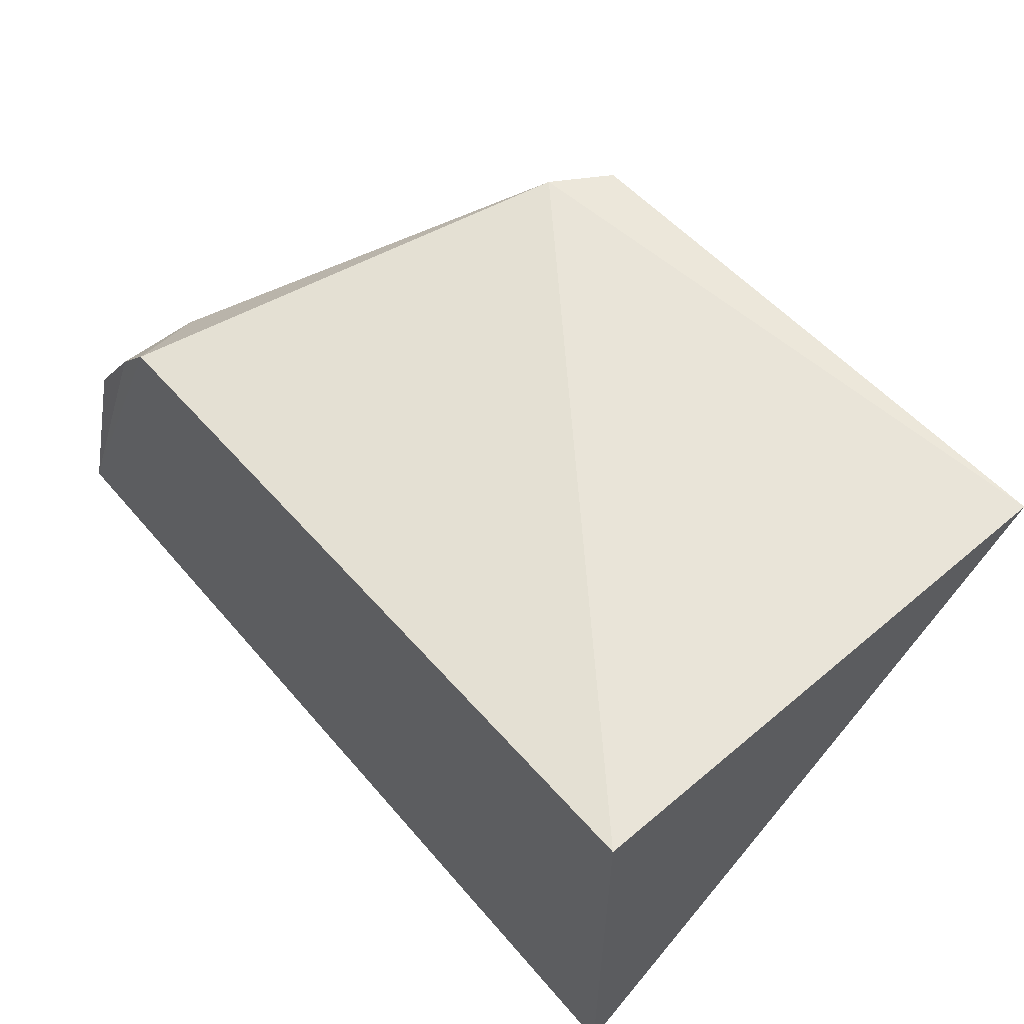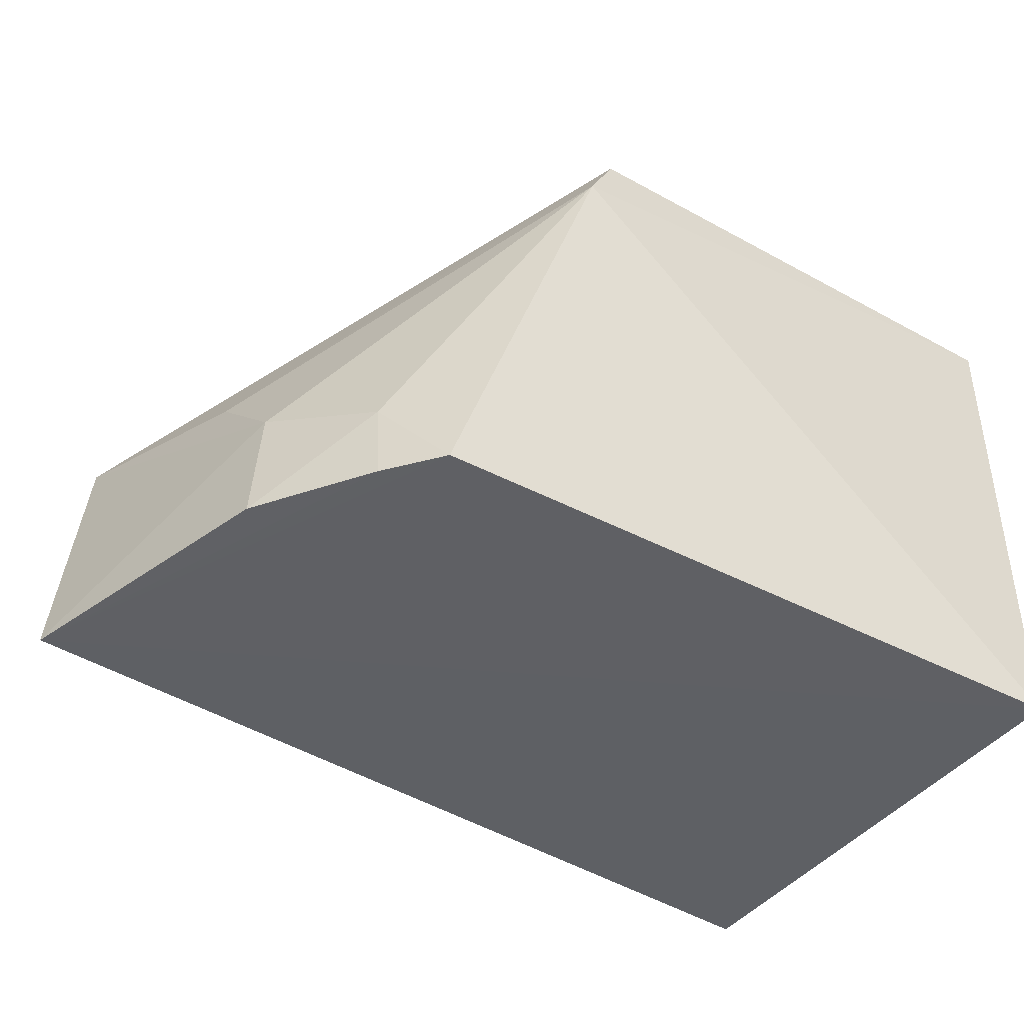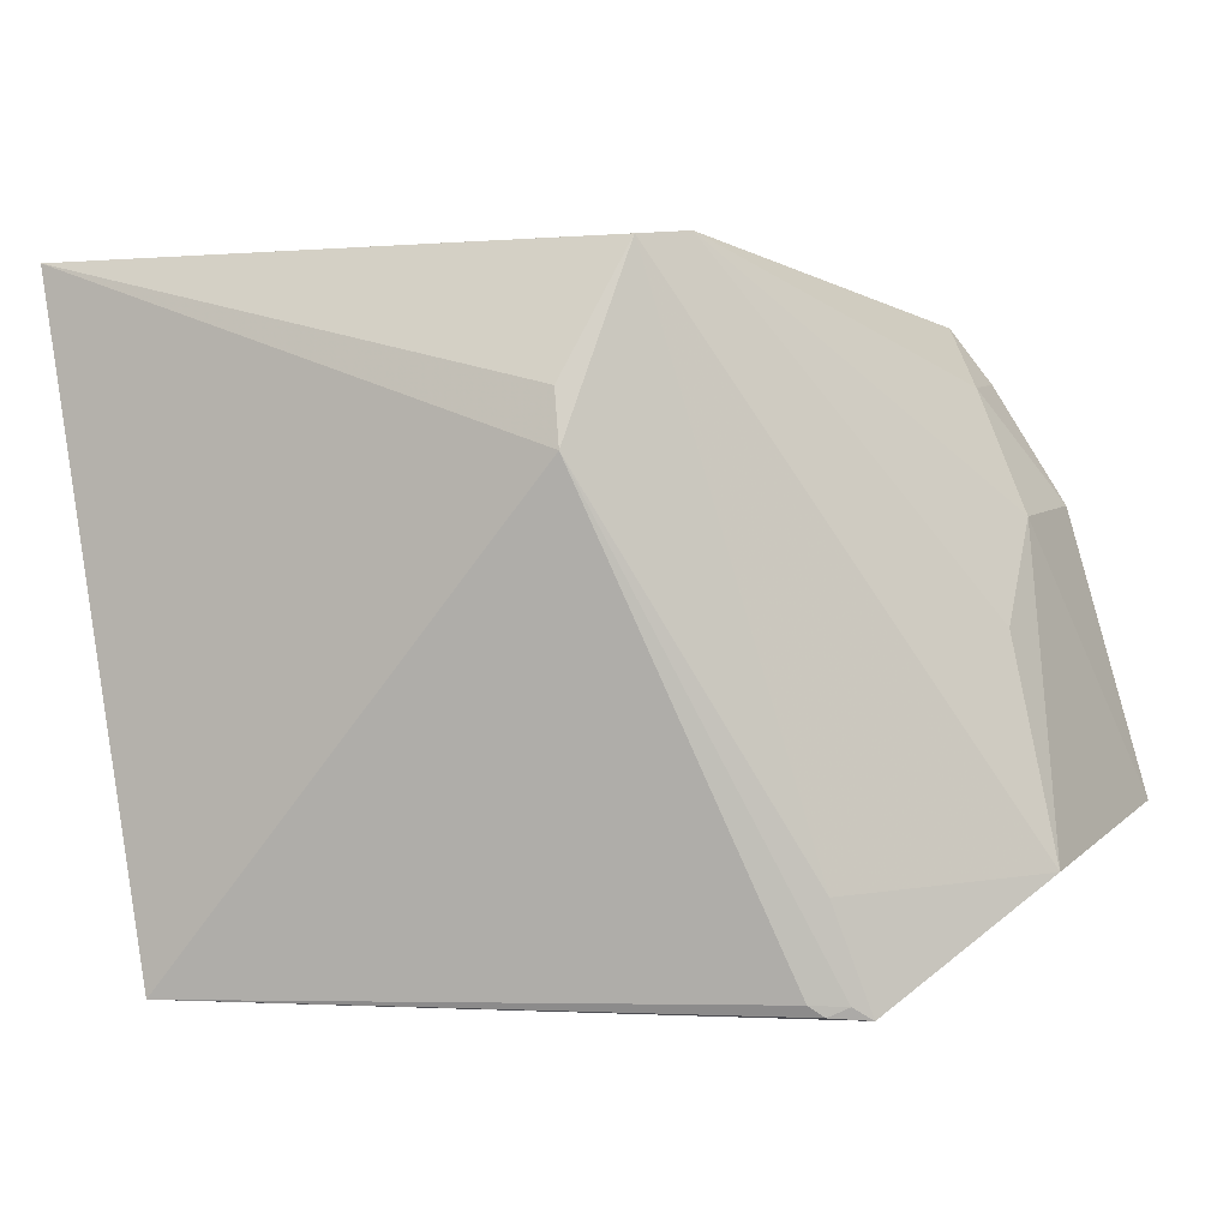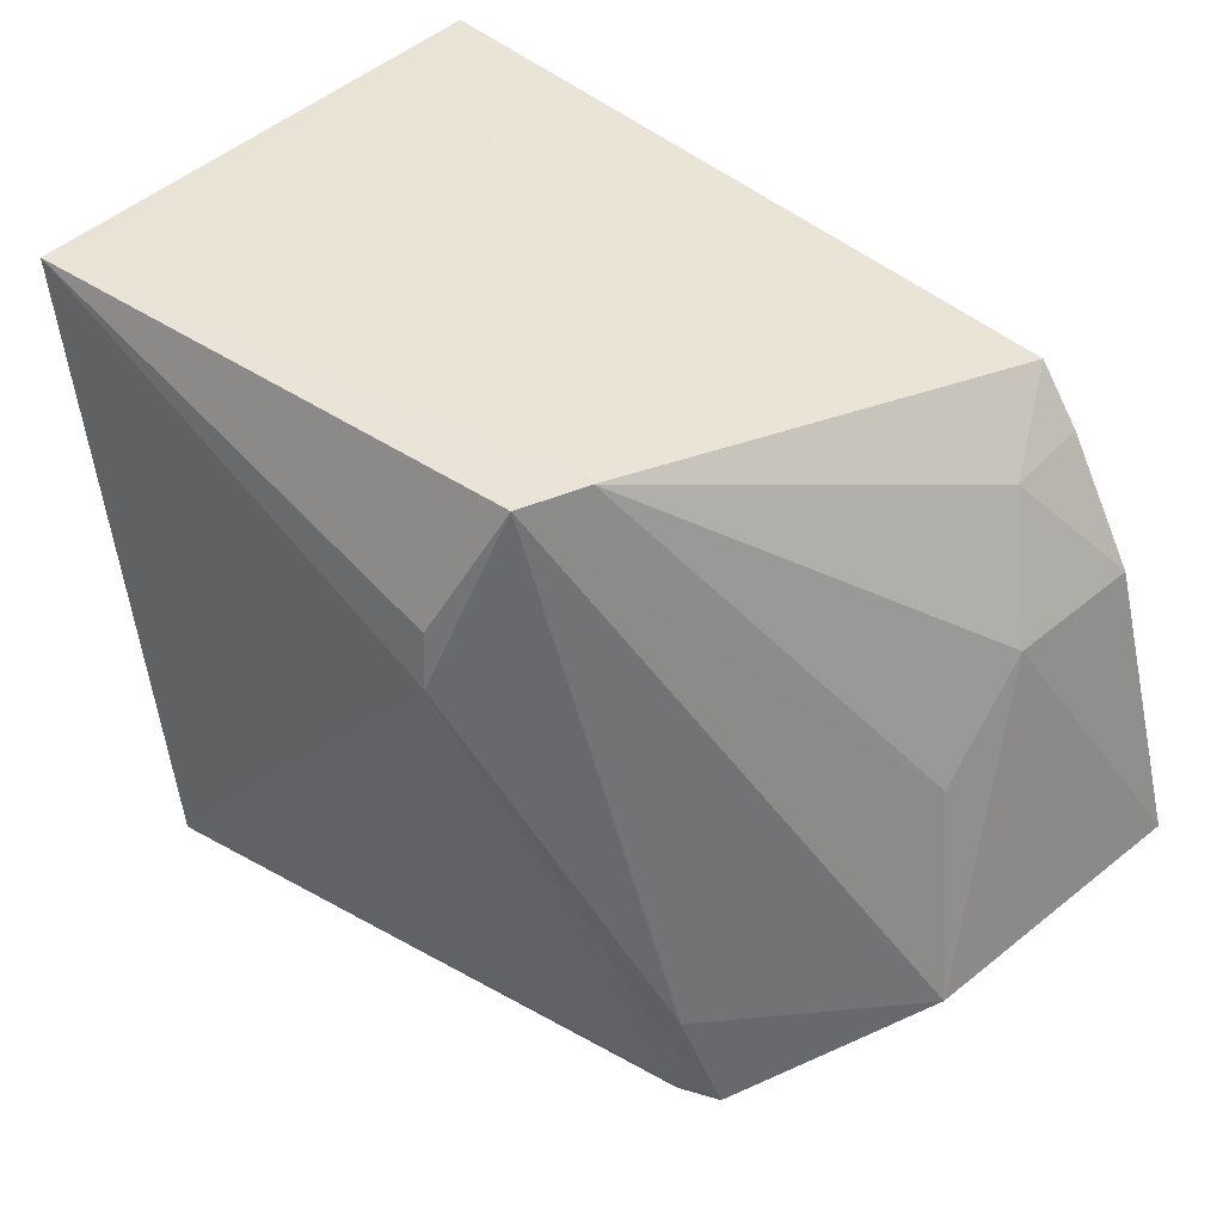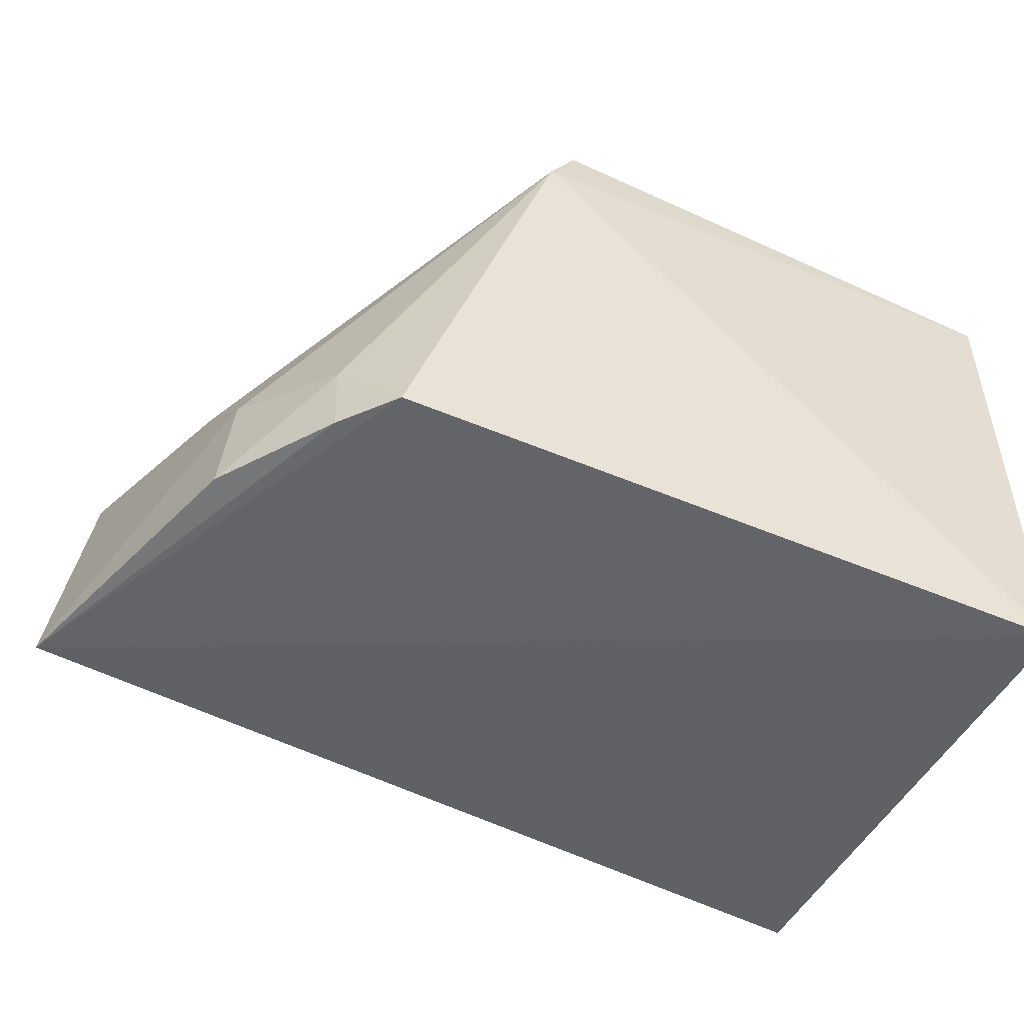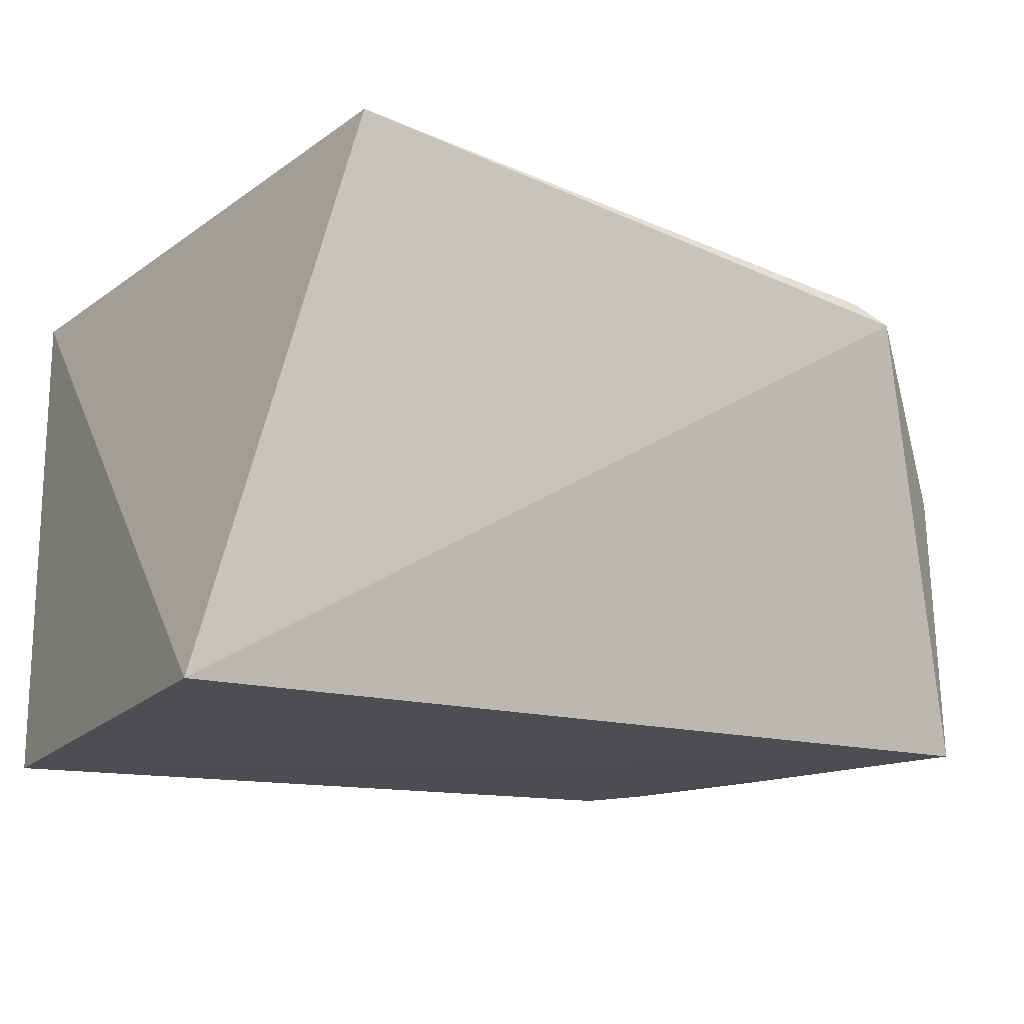
<metadata>
{"format":"obj","ext":"obj","renderer":"f3d","projection":"perspective","resolution":1024,"background":"white","views":[{"elev":59.3,"azim":-131.2,"up":"+Y"},{"elev":-42.3,"azim":145.7,"up":"+Z"},{"elev":1.8,"azim":18.5,"up":"+Y"},{"elev":44.1,"azim":42.0,"up":"+Y"},{"elev":-50.1,"azim":152.7,"up":"+Z"},{"elev":-17.0,"azim":-28.1,"up":"+Z"}]}
</metadata>
<code>
v -0.02962 -0.1749 0.1912
v 0.01448 -0.1364 0.0788
v -0.07977 -0.005004 0.2053
v -0.2208 -0.007576 0.2123
v -0.2208 -0.1439 0.0759
v -0.191 -0.1746 0.2192
v 0.003767 -0.1461 0.1506
v -0.2208 -0.007576 0.0759
v -0.09109 -0.052 0.222
v -0.009959 -0.06547 0.1148
v -0.0386 -0.1478 0.1963
v -0.07143 -0.002982 0.1897
v -0.04315 -0.1711 0.1977
v -0.09307 -0.03808 0.2193
v -0.03631 -0.01725 0.07915
v -0.00987 -0.09138 0.1401
v -0.03939 -0.174 0.1959
v -0.03422 -0.1716 0.1941
v -0.006138 -0.06259 0.08043
v -0.02519 -0.03372 0.1011
v -0.02529 -0.03181 0.07937
f 5 2 1
f 6 5 1
f 6 4 5
f 7 1 2
f 8 2 5
f 8 5 4
f 9 4 6
f 10 7 2
f 11 7 3
f 11 1 7
f 11 3 9
f 12 8 4
f 12 4 3
f 13 9 6
f 14 9 3
f 14 3 4
f 14 4 9
f 15 2 8
f 15 8 12
f 16 12 3
f 16 3 7
f 16 7 10
f 16 10 12
f 17 13 6
f 17 6 1
f 18 11 9
f 18 9 13
f 18 13 17
f 18 17 1
f 18 1 11
f 19 10 2
f 20 15 12
f 20 12 10
f 20 10 19
f 21 19 2
f 21 2 15
f 21 20 19
f 21 15 20

</code>
